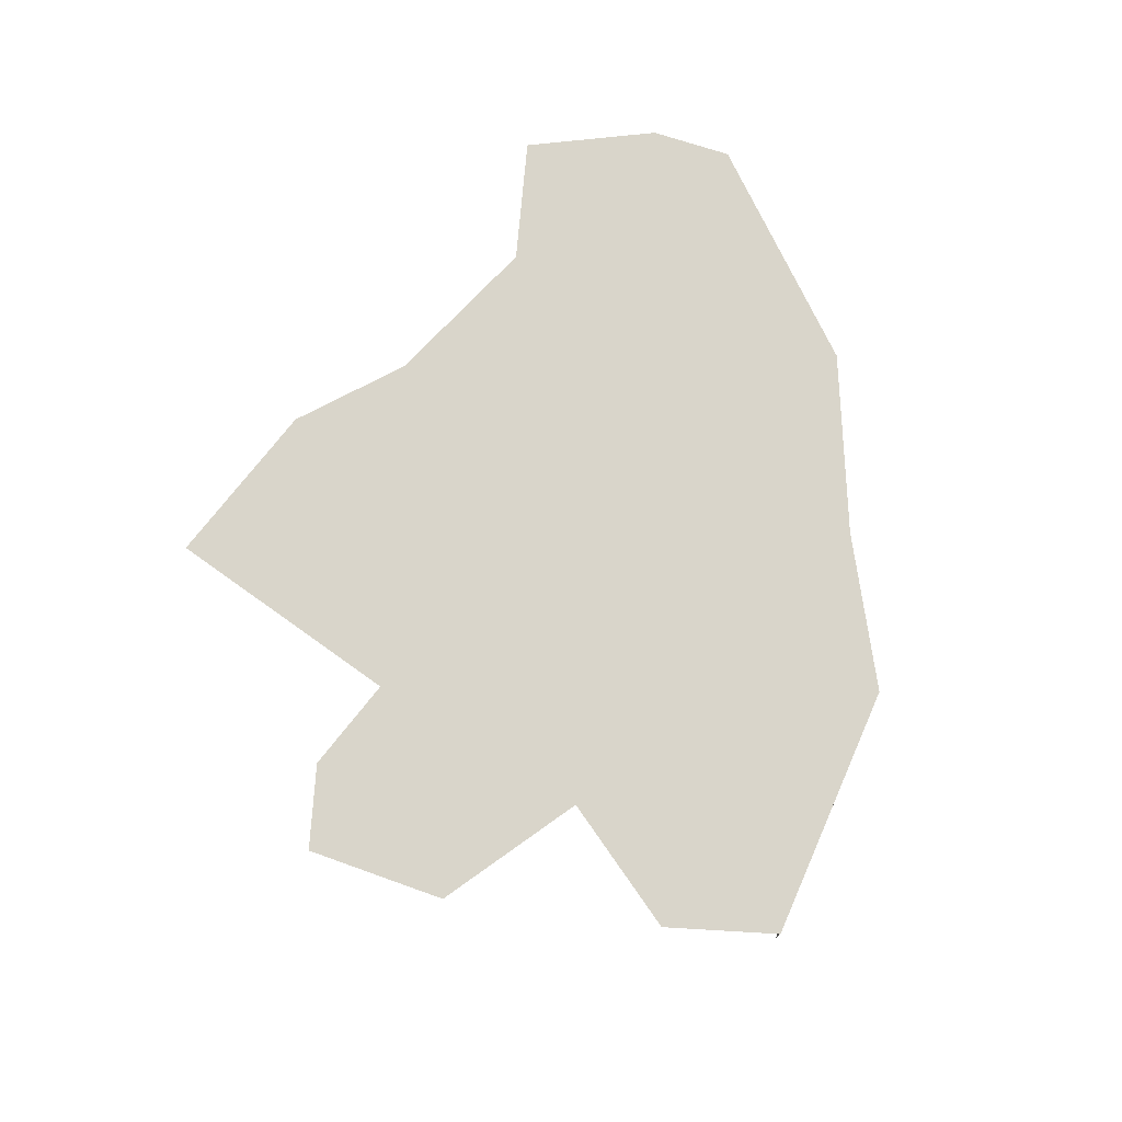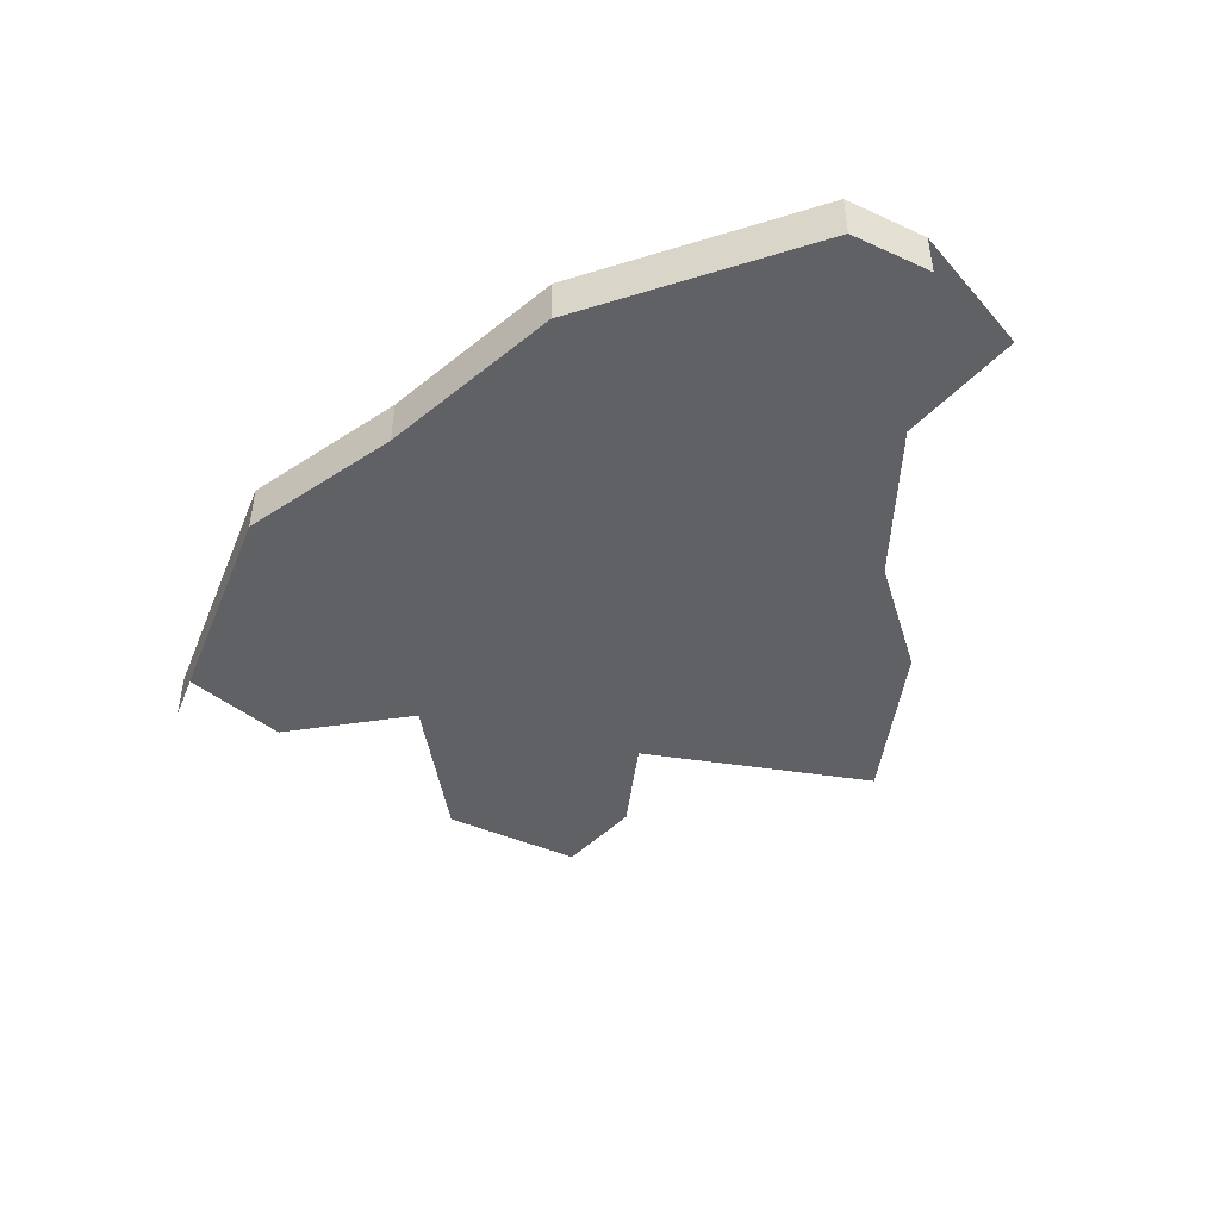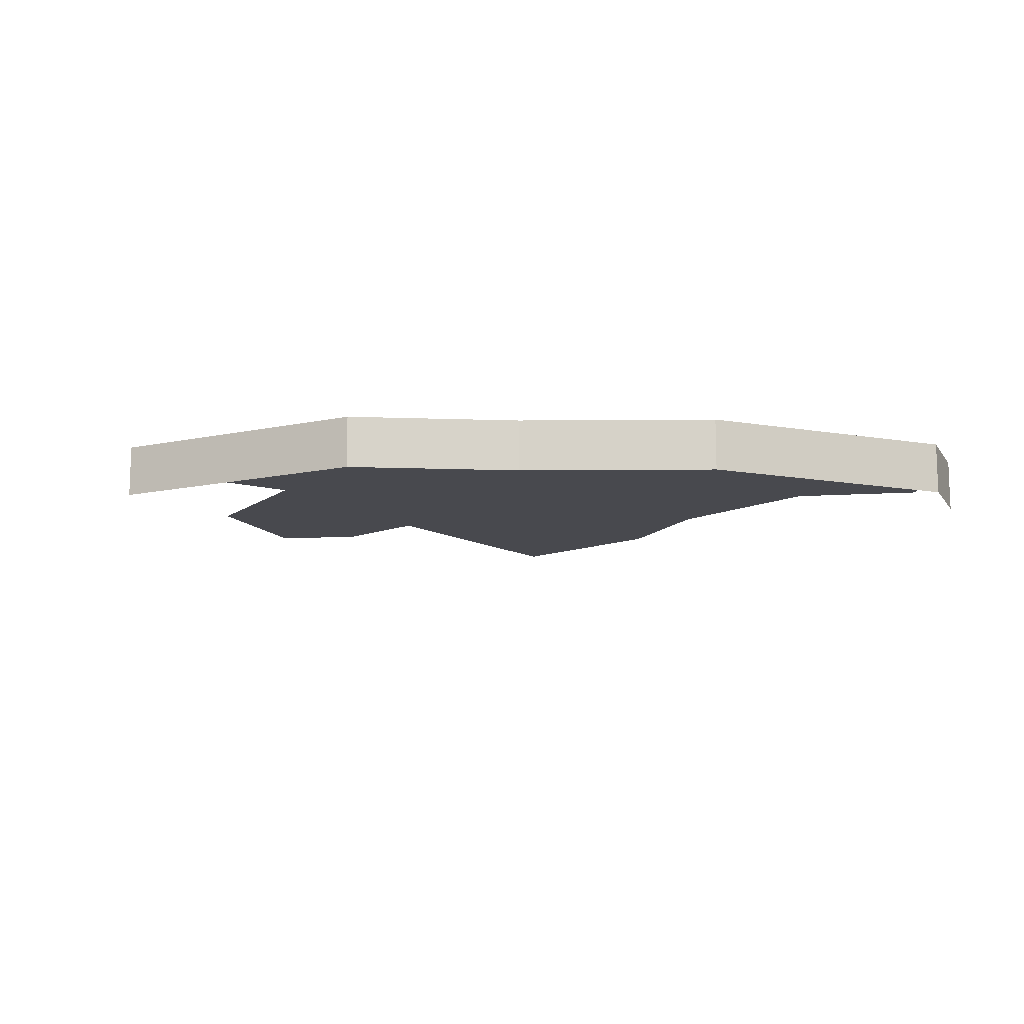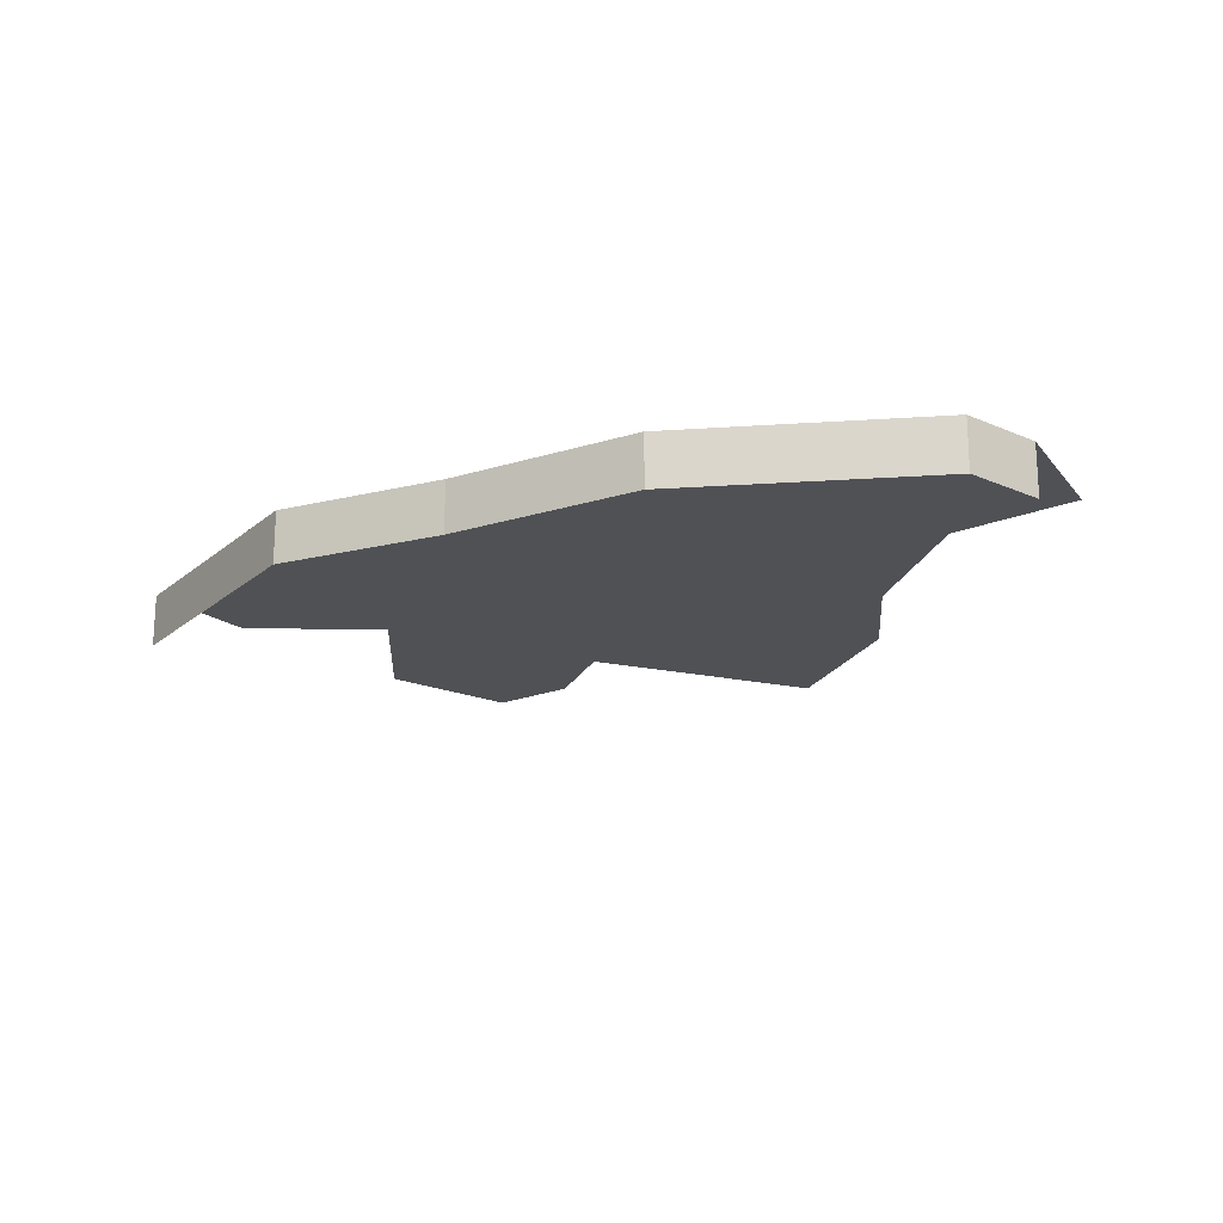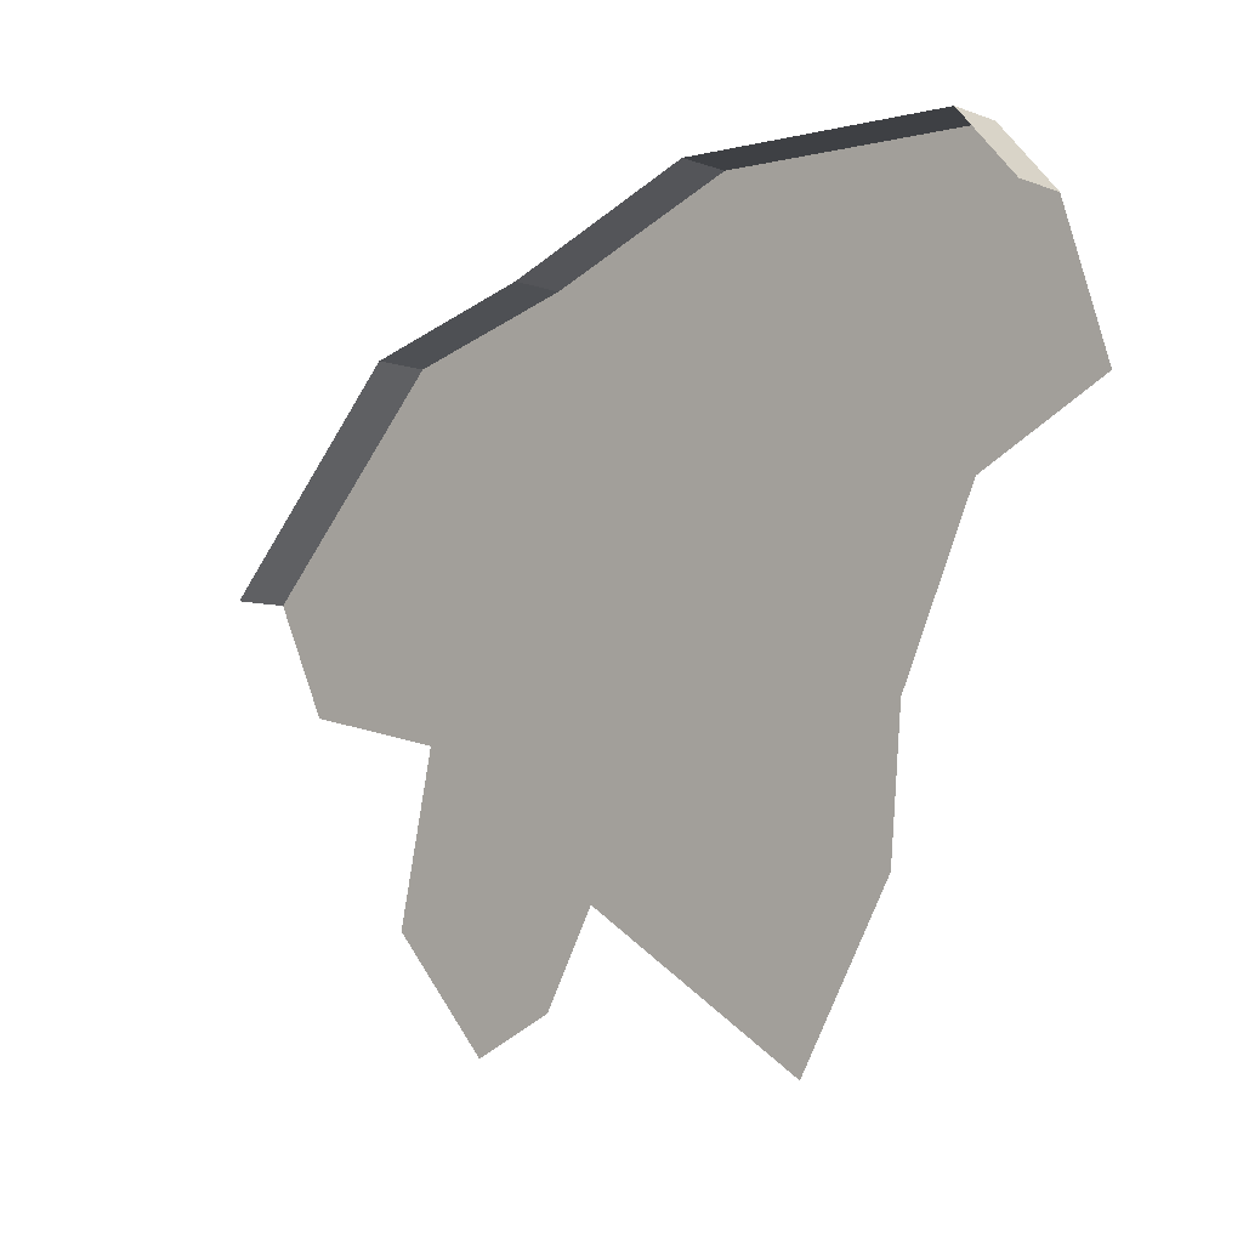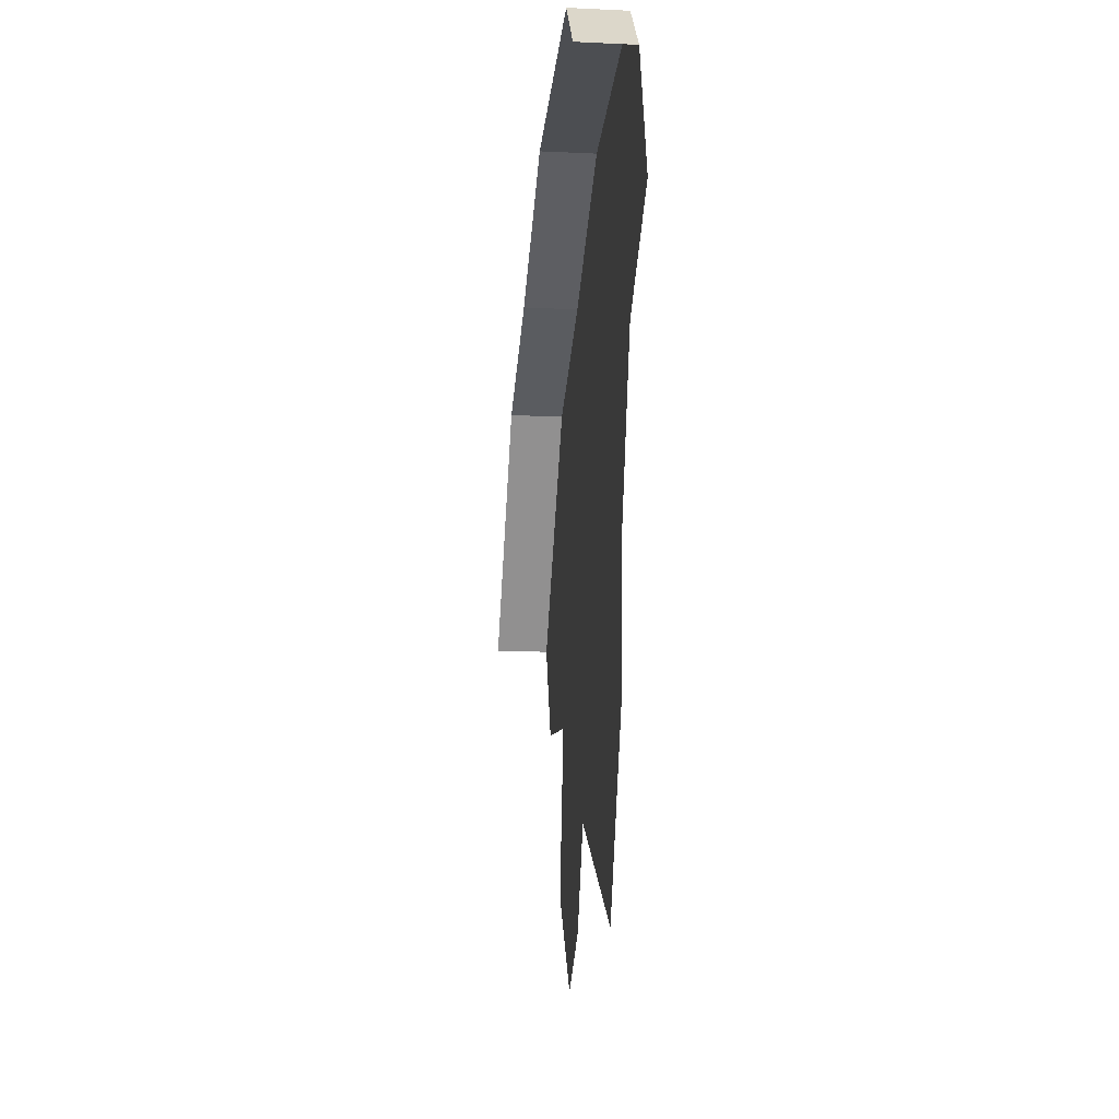
<metadata>
{"format":"obj","ext":"obj","renderer":"f3d","projection":"perspective","resolution":1024,"background":"white","views":[{"elev":74.7,"azim":-112.9,"up":"+Y"},{"elev":-46.7,"azim":21.7,"up":"+Y"},{"elev":-12.7,"azim":-19.7,"up":"+Y"},{"elev":-19.6,"azim":9.7,"up":"+Y"},{"elev":-6.1,"azim":42.6,"up":"+Z"},{"elev":-18.9,"azim":84.9,"up":"+Z"}]}
</metadata>
<code>
o province_145
v 23.44 0.04552 -0.8074
v 23.58 0.04552 -1.095
v 25.08 0.04552 -1.911
v 24.49 0.04552 -1.551
v 24.36 0.04552 -1.791
v 24.14 0.04552 -1.899
v 23.88 0.04552 -1.611
v 23.98 0.04552 -1.179
v 23.94 0.04552 -0.2778
v 24.39 0.04552 -0.1579
v 24.89 0.04552 0.03197
v 25.6 0.04552 0.001996
v 25.75 0.04552 -0.1703
v 25.86 0.04552 -0.5376
v 25.54 0.04552 -0.7075
v 25.35 0.04552 -1.137
v 25.32 0.04552 -1.487
v 23.44 -0.09448 -0.8074
v 23.94 -0.09448 -0.2778
v 24.39 -0.09448 -0.1579
v 24.89 -0.09448 0.03197
v 25.6 -0.09448 0.001996
v 25.75 -0.09448 -0.1703
f 19 10 9
f 22 13 12
f 16 4 10
f 18 9 1
f 21 12 11
f 20 11 10
f 19 20 10
f 22 23 13
f 4 5 7
f 5 6 7
f 7 8 4
f 8 2 1
f 1 9 8
f 9 10 8
f 10 11 15
f 11 12 15
f 10 15 16
f 12 13 15
f 13 14 15
f 8 10 4
f 16 17 4
f 17 3 4
f 18 19 9
f 21 22 12
f 20 21 11

</code>
